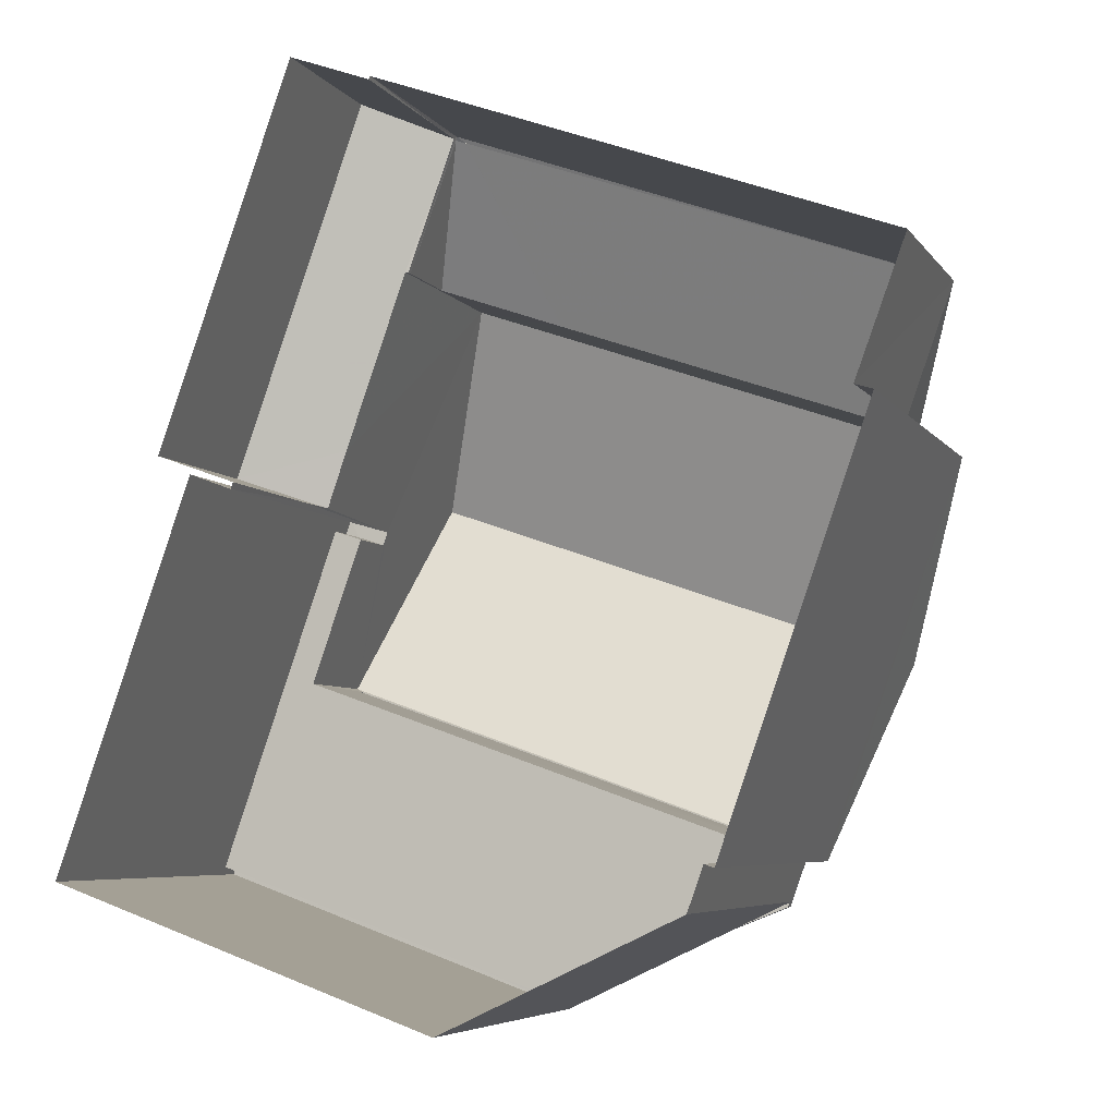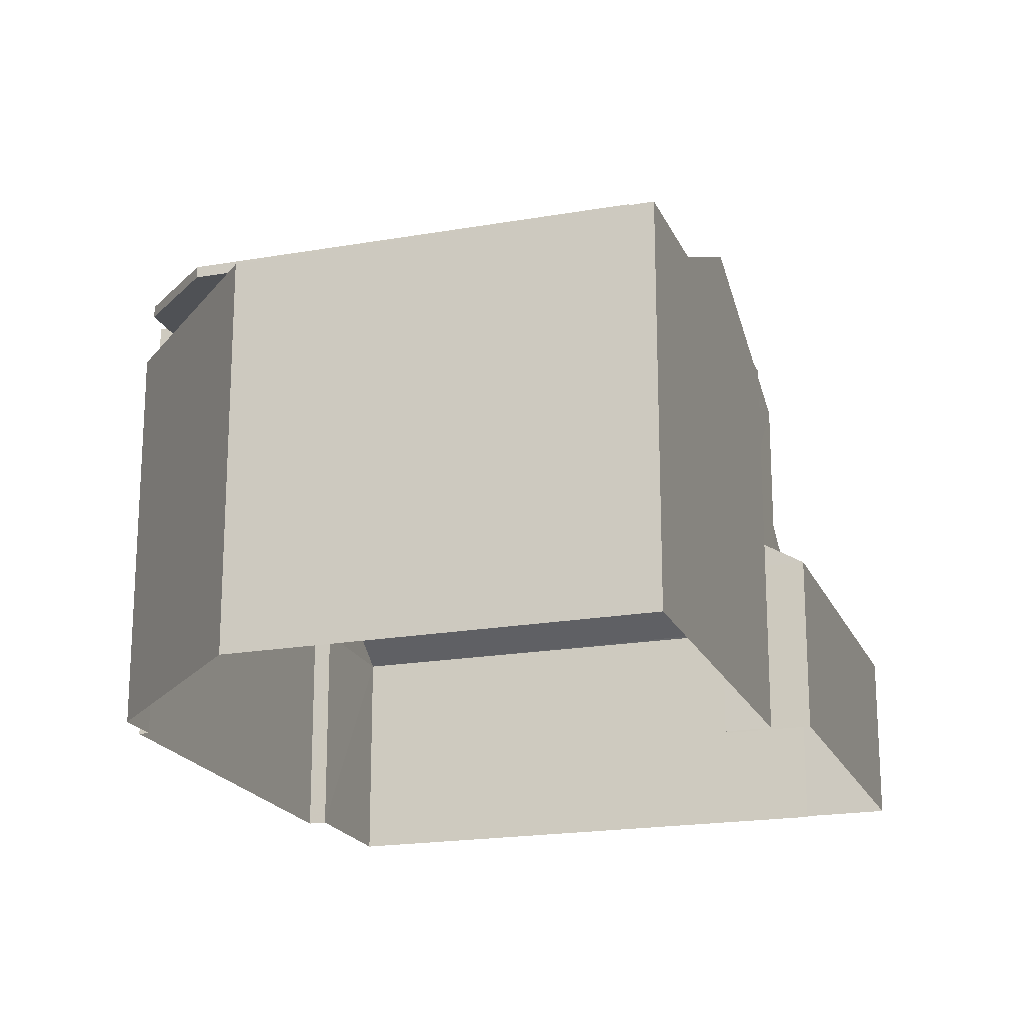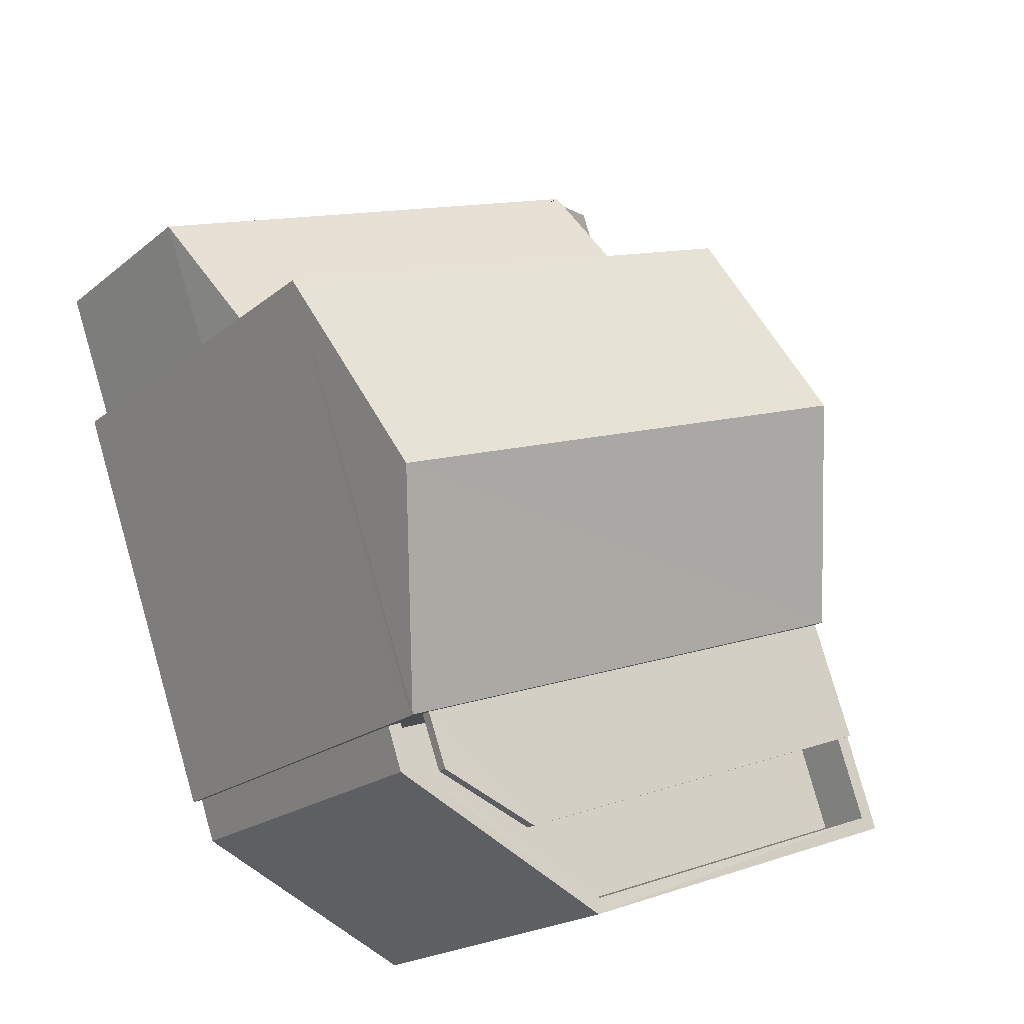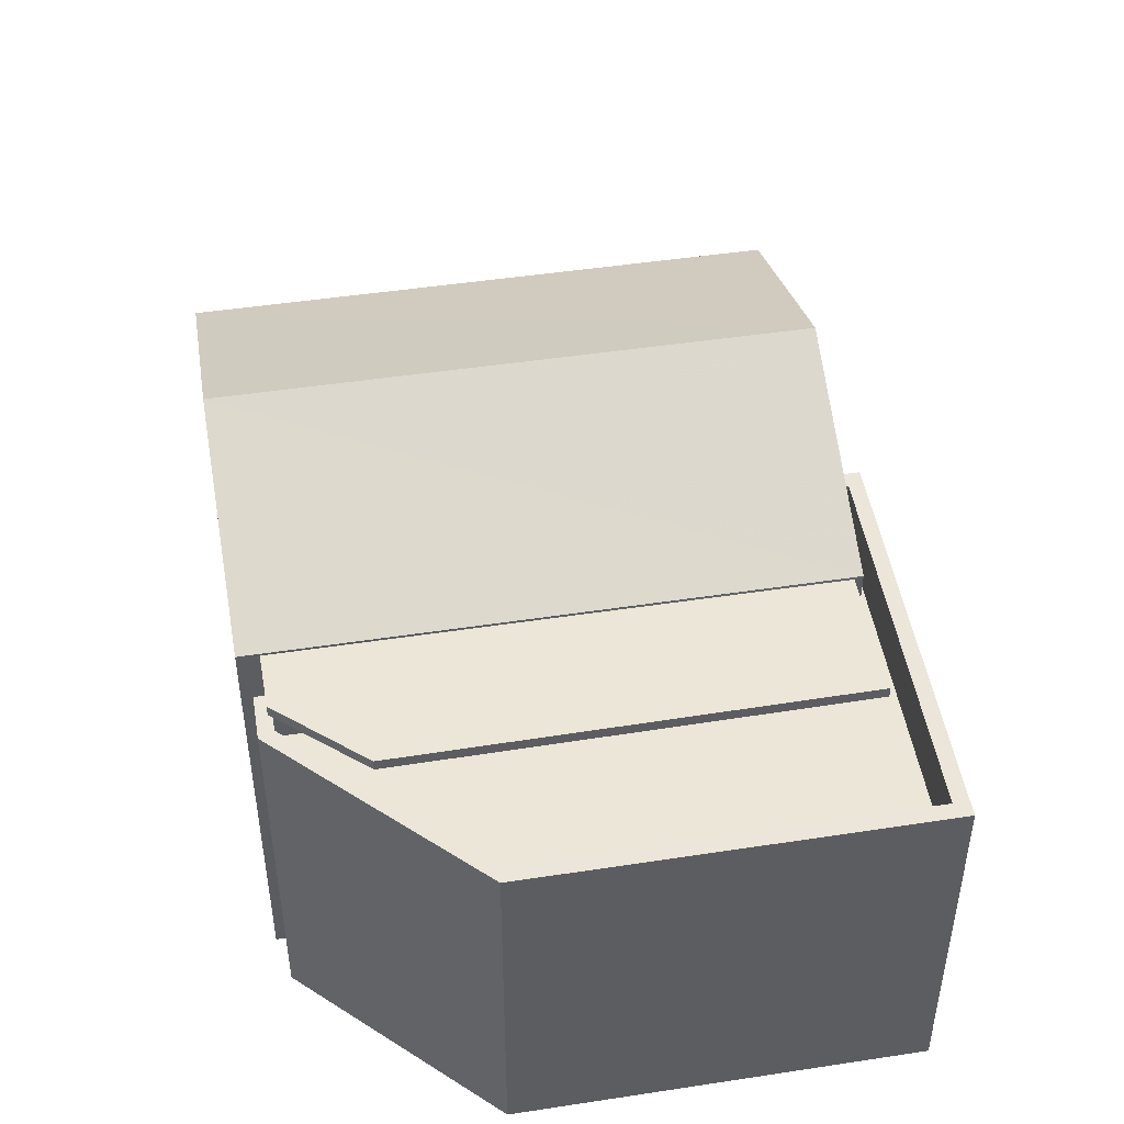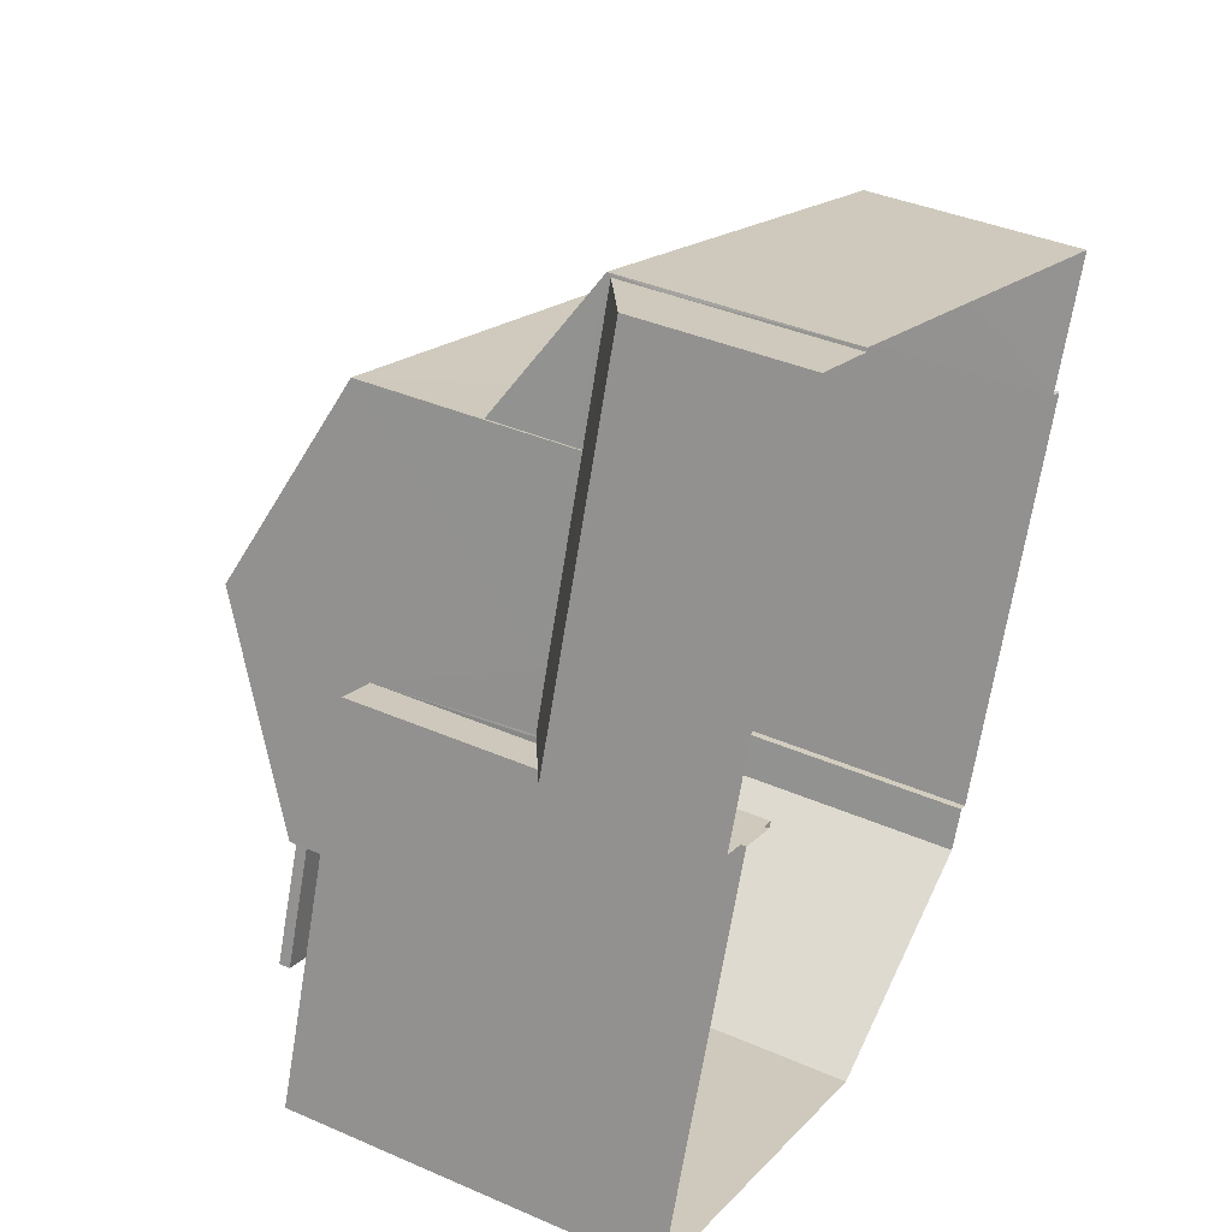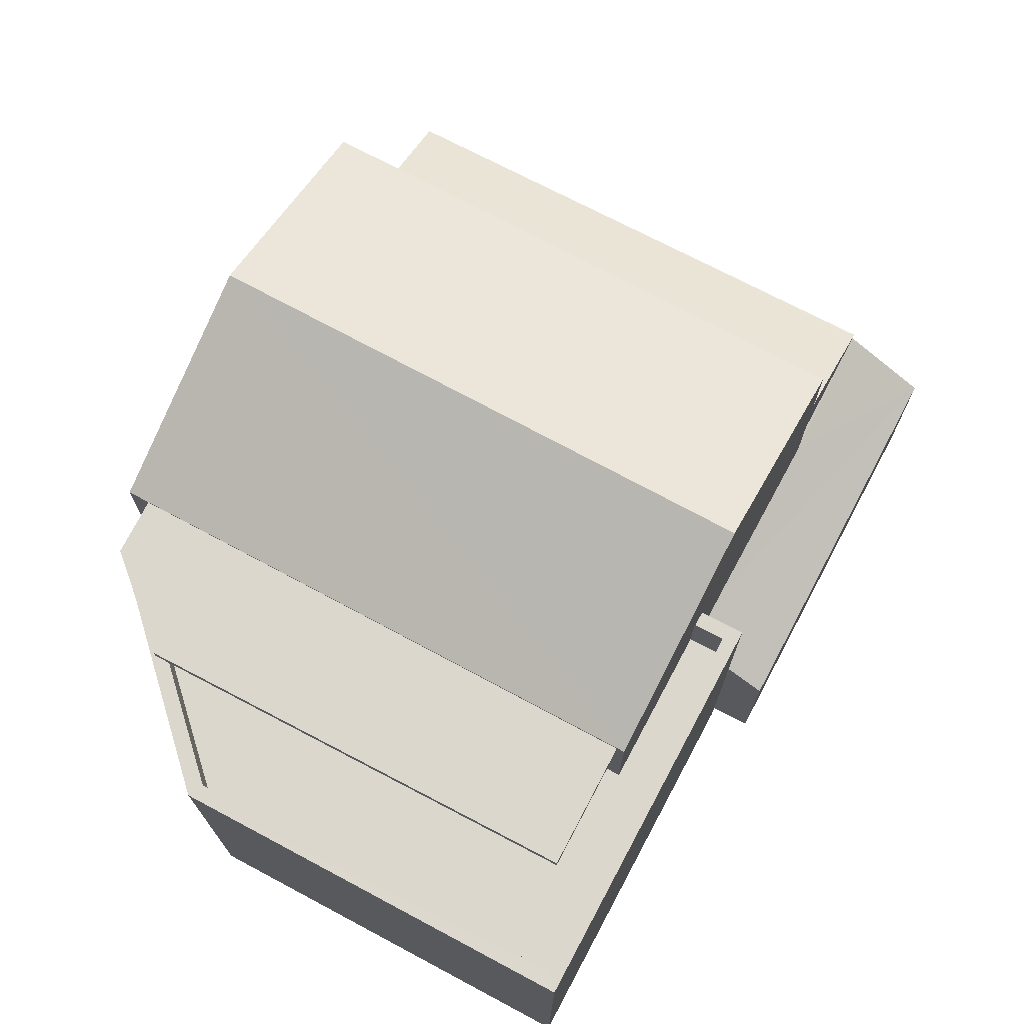
<metadata>
{"format":"obj","ext":"obj","renderer":"f3d","projection":"perspective","resolution":1024,"background":"white","views":[{"elev":-5.9,"azim":-161.2,"up":"+Y"},{"elev":-19.7,"azim":37.9,"up":"+Z"},{"elev":-20.1,"azim":-34.9,"up":"+Y"},{"elev":48.7,"azim":9.8,"up":"+Z"},{"elev":38.7,"azim":118.7,"up":"+Y"},{"elev":73.0,"azim":47.6,"up":"+Z"}]}
</metadata>
<code>
v -8.843e+04 -1.004e+05 2.661
v -8.843e+04 -1.004e+05 2.661
v -8.843e+04 -1.004e+05 2.66
v -8.843e+04 -1.004e+05 2.661
v -8.843e+04 -1.004e+05 2.661
v -8.843e+04 -1.003e+05 2.659
v -8.843e+04 -1.004e+05 2.66
v -8.844e+04 -1.003e+05 2.659
v -8.843e+04 -1.003e+05 2.659
v -8.842e+04 -1.004e+05 2.661
v -8.843e+04 -1.004e+05 2.66
v -8.843e+04 -1.003e+05 2.659
v -8.843e+04 -1.004e+05 2.66
v -8.843e+04 -1.004e+05 2.66
v -8.843e+04 -1.004e+05 2.66
v -8.843e+04 -1.004e+05 8.338
v -8.843e+04 -1.004e+05 8.338
v -8.843e+04 -1.004e+05 8.338
v -8.843e+04 -1.004e+05 8.338
v -8.843e+04 -1.004e+05 8.338
v -8.843e+04 -1.004e+05 6.943
v -8.843e+04 -1.004e+05 6.943
v -8.843e+04 -1.004e+05 6.943
v -8.843e+04 -1.004e+05 6.943
v -8.843e+04 -1.004e+05 6.942
v -8.843e+04 -1.004e+05 6.942
v -8.842e+04 -1.004e+05 6.943
v -8.843e+04 -1.004e+05 7.743
v -8.843e+04 -1.004e+05 7.743
v -8.843e+04 -1.004e+05 7.743
v -8.843e+04 -1.004e+05 7.743
v -8.843e+04 -1.004e+05 7.743
v -8.843e+04 -1.004e+05 7.742
v -8.843e+04 -1.004e+05 7.742
v -8.843e+04 -1.004e+05 7.742
v -8.842e+04 -1.004e+05 7.743
v -8.842e+04 -1.004e+05 7.743
v -8.843e+04 -1.004e+05 7.742
v -8.843e+04 -1.004e+05 7.743
v -8.843e+04 -1.004e+05 8.517
v -8.843e+04 -1.004e+05 9.822
v -8.843e+04 -1.003e+05 8.517
v -8.843e+04 -1.004e+05 9.822
v -8.843e+04 -1.004e+05 8.518
v -8.843e+04 -1.004e+05 8.518
v -8.843e+04 -1.003e+05 5.686
v -8.843e+04 -1.003e+05 5.69
v -8.843e+04 -1.003e+05 5.691
v -8.843e+04 -1.003e+05 5.691
v -8.843e+04 -1.003e+05 5.686
v -8.843e+04 -1.004e+05 5.574
v -8.843e+04 -1.004e+05 4.927
v -8.843e+04 -1.003e+05 4.926
v -8.843e+04 -1.004e+05 5.576
v -8.843e+04 -1.003e+05 5.604
v -8.843e+04 -1.003e+05 5.576
v -8.843e+04 -1.003e+05 5.591
v -8.843e+04 -1.003e+05 5.661
v -8.843e+04 -1.003e+05 5.686
v -8.843e+04 -1.003e+05 6.819
v -8.843e+04 -1.003e+05 6.807
v -8.844e+04 -1.003e+05 5.662
v -8.843e+04 -1.004e+05 6.774
v -8.843e+04 -1.004e+05 8.488
v -8.843e+04 -1.004e+05 8.488
v -8.843e+04 -1.004e+05 8.488
v -8.843e+04 -1.004e+05 8.488
v -8.843e+04 -1.004e+05 8.488
v -8.843e+04 -1.004e+05 4.927
v -8.843e+04 -1.004e+05 8.338
v -8.843e+04 -1.004e+05 8.488
v -8.843e+04 -1.004e+05 5.662
v -8.843e+04 -1.003e+05 5.662
v -8.843e+04 -1.003e+05 4.926
f 1 2 3
f 4 5 1
f 6 7 8
f 1 3 7
f 6 8 9
f 10 4 11
f 12 13 6
f 12 14 13
f 10 11 15
f 11 1 13
f 11 4 1
f 13 7 6
f 1 7 13
f 16 17 18
f 18 19 20
f 18 17 19
f 21 22 23
f 23 22 24
f 25 24 26
f 24 22 27
f 26 24 27
f 28 29 30
f 28 31 29
f 30 29 32
f 33 34 35
f 36 31 37
f 34 38 35
f 33 36 37
f 39 31 36
f 29 31 39
f 33 35 36
f 40 41 42
f 43 41 40
f 41 43 44
f 44 43 45
f 46 47 48
f 47 49 48
f 49 50 48
f 51 52 53
f 51 54 52
f 55 56 53
f 53 56 51
f 57 56 55
f 50 58 46
f 50 59 58
f 60 49 61
f 61 46 62
f 46 58 62
f 60 59 49
f 59 50 49
f 47 46 49
f 49 46 61
f 63 61 62
f 64 65 66
f 66 67 68
f 66 65 67
f 38 26 35
f 38 25 26
f 35 26 27
f 36 35 27
f 22 36 27
f 22 39 36
f 29 22 21
f 29 39 22
f 32 29 21
f 23 32 21
f 11 33 15
f 11 34 33
f 33 10 15
f 33 37 10
f 37 31 4
f 10 37 4
f 28 5 4
f 31 28 4
f 30 5 28
f 30 1 5
f 56 42 51
f 69 11 13
f 34 42 44
f 54 51 34
f 69 54 34
f 25 38 24
f 24 38 44
f 11 69 34
f 38 34 44
f 51 42 34
f 43 40 45
f 41 44 42
f 30 2 1
f 24 44 19
f 23 24 32
f 30 70 2
f 67 45 71
f 44 45 67
f 17 30 32
f 30 17 70
f 19 17 32
f 65 44 67
f 19 44 65
f 24 19 32
f 70 71 40
f 2 70 3
f 71 45 40
f 3 70 40
f 7 3 72
f 57 73 56
f 42 56 60
f 72 3 40
f 42 61 40
f 72 40 63
f 40 61 63
f 73 60 56
f 61 42 60
f 67 71 70
f 17 67 70
f 50 46 48
f 69 52 54
f 74 55 53
f 53 14 12
f 53 52 14
f 13 14 52
f 69 13 52
f 74 12 6
f 74 53 12
f 63 62 72
f 73 58 59
f 60 73 59
f 55 73 57
f 73 55 58
f 6 9 74
f 74 9 58
f 74 58 55
f 7 62 8
f 7 72 62
f 62 58 9
f 8 62 9
f 19 64 20
f 19 65 64
f 20 66 18
f 20 64 66
f 18 68 16
f 18 66 68
f 67 16 68
f 67 17 16

</code>
